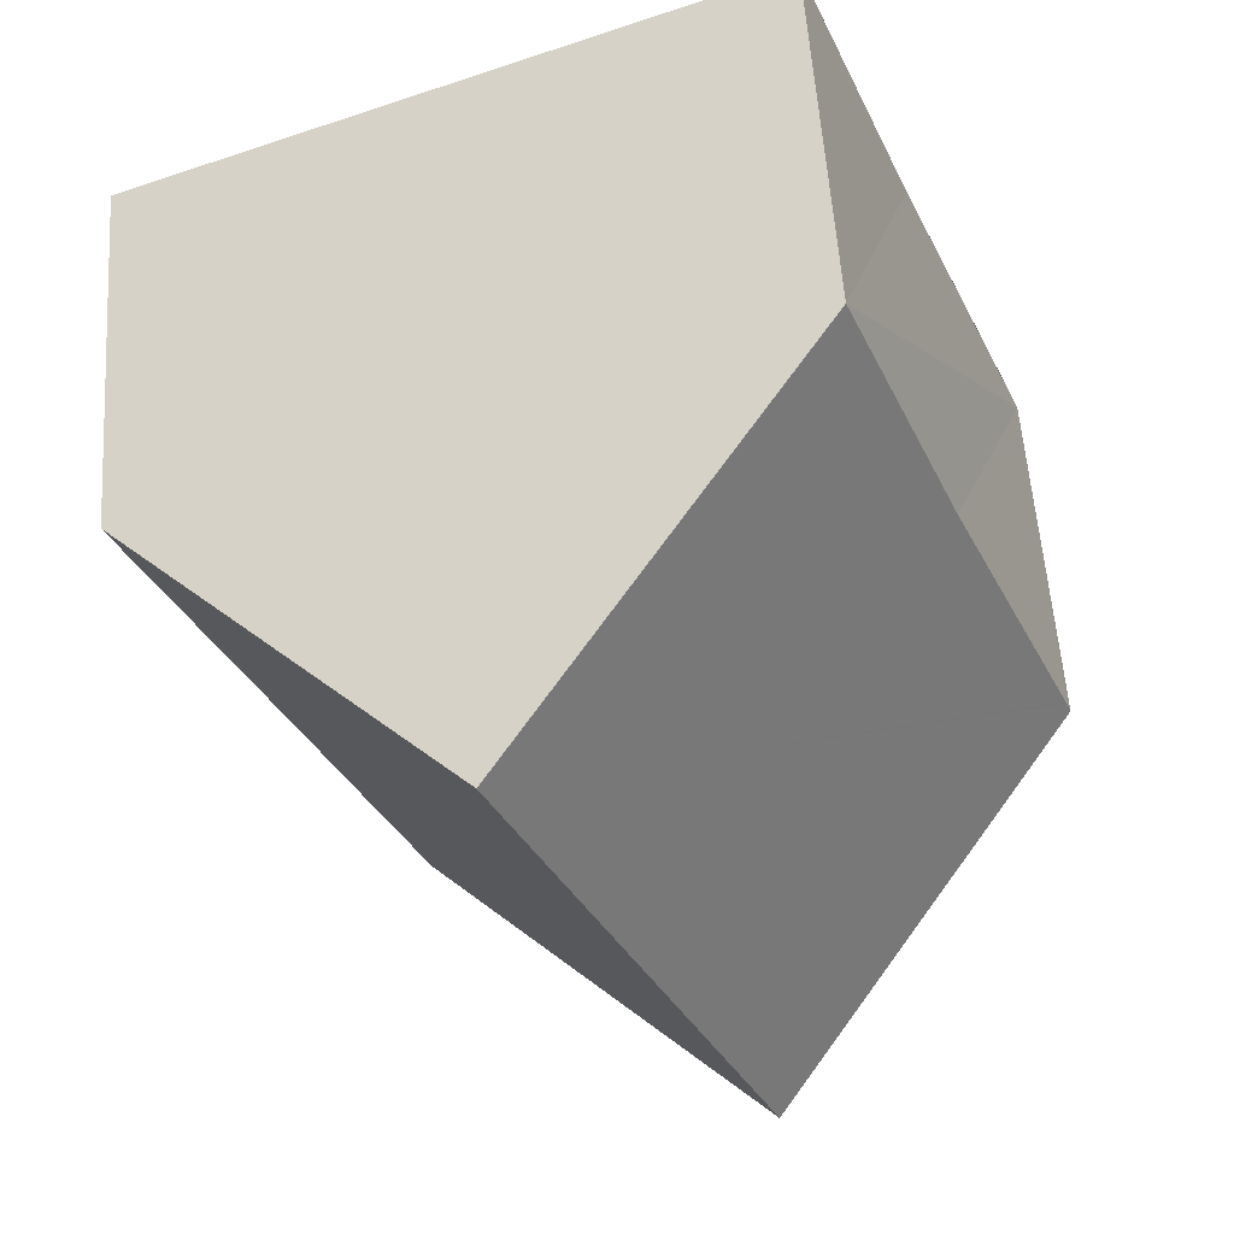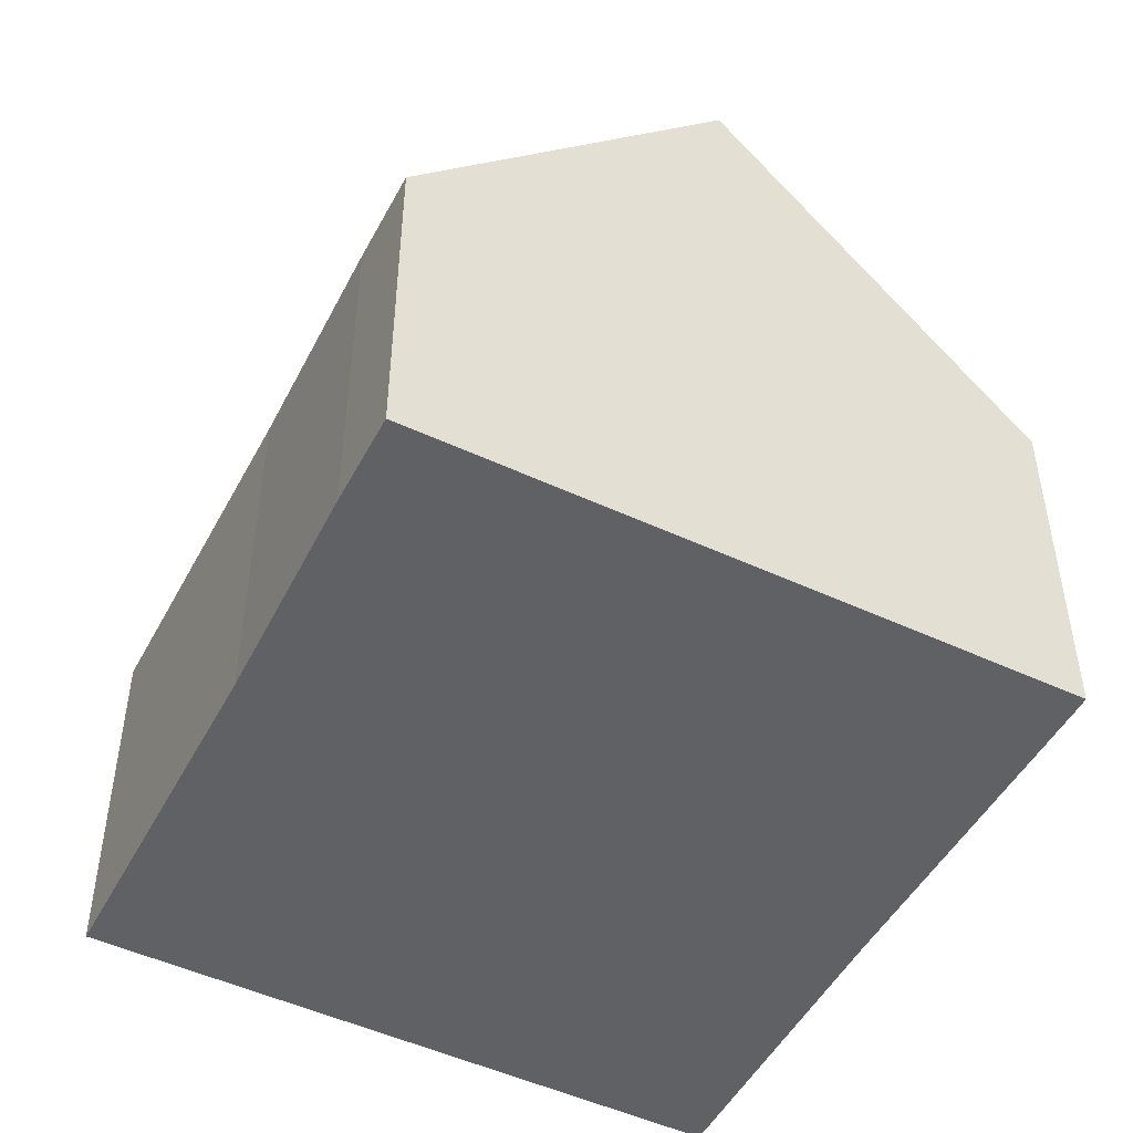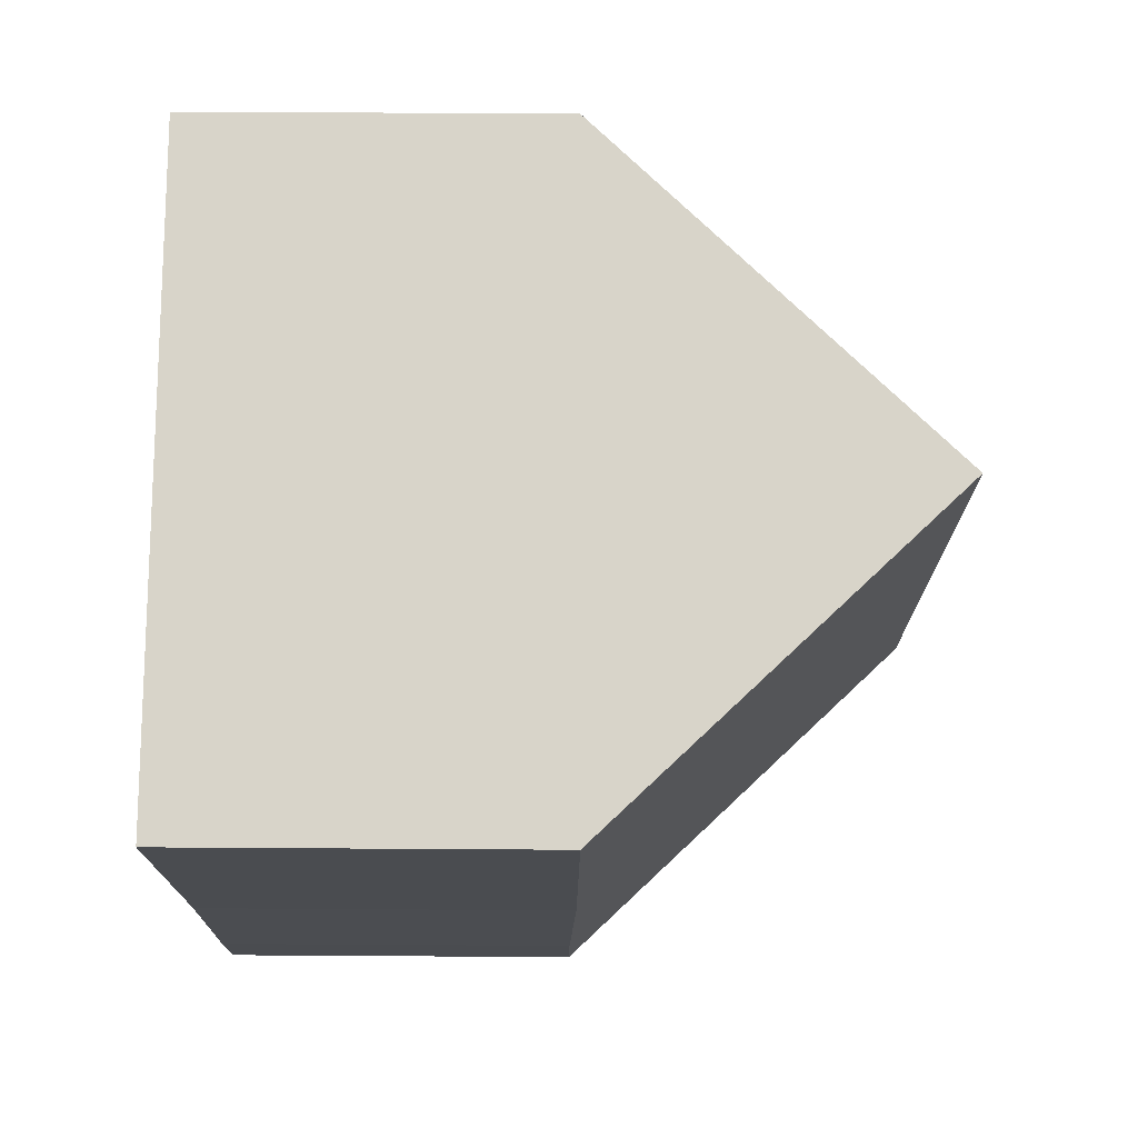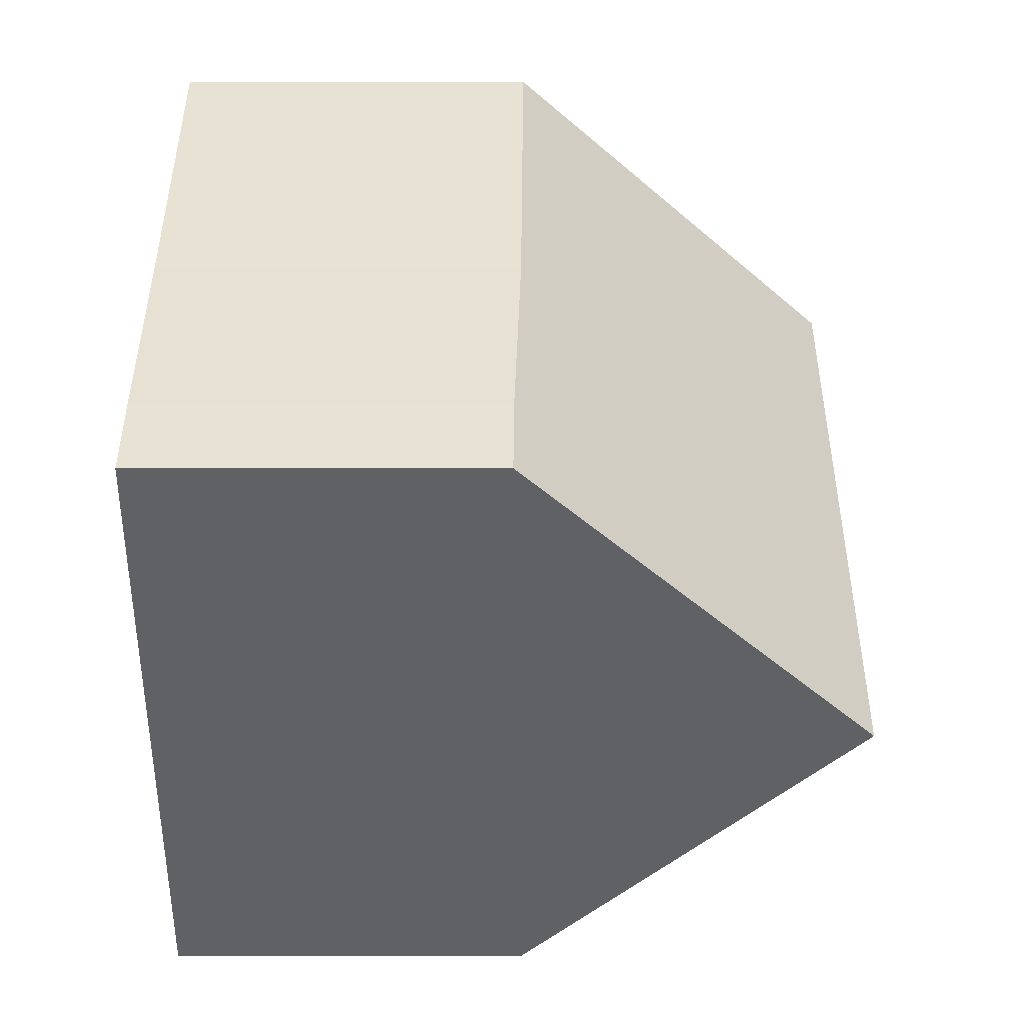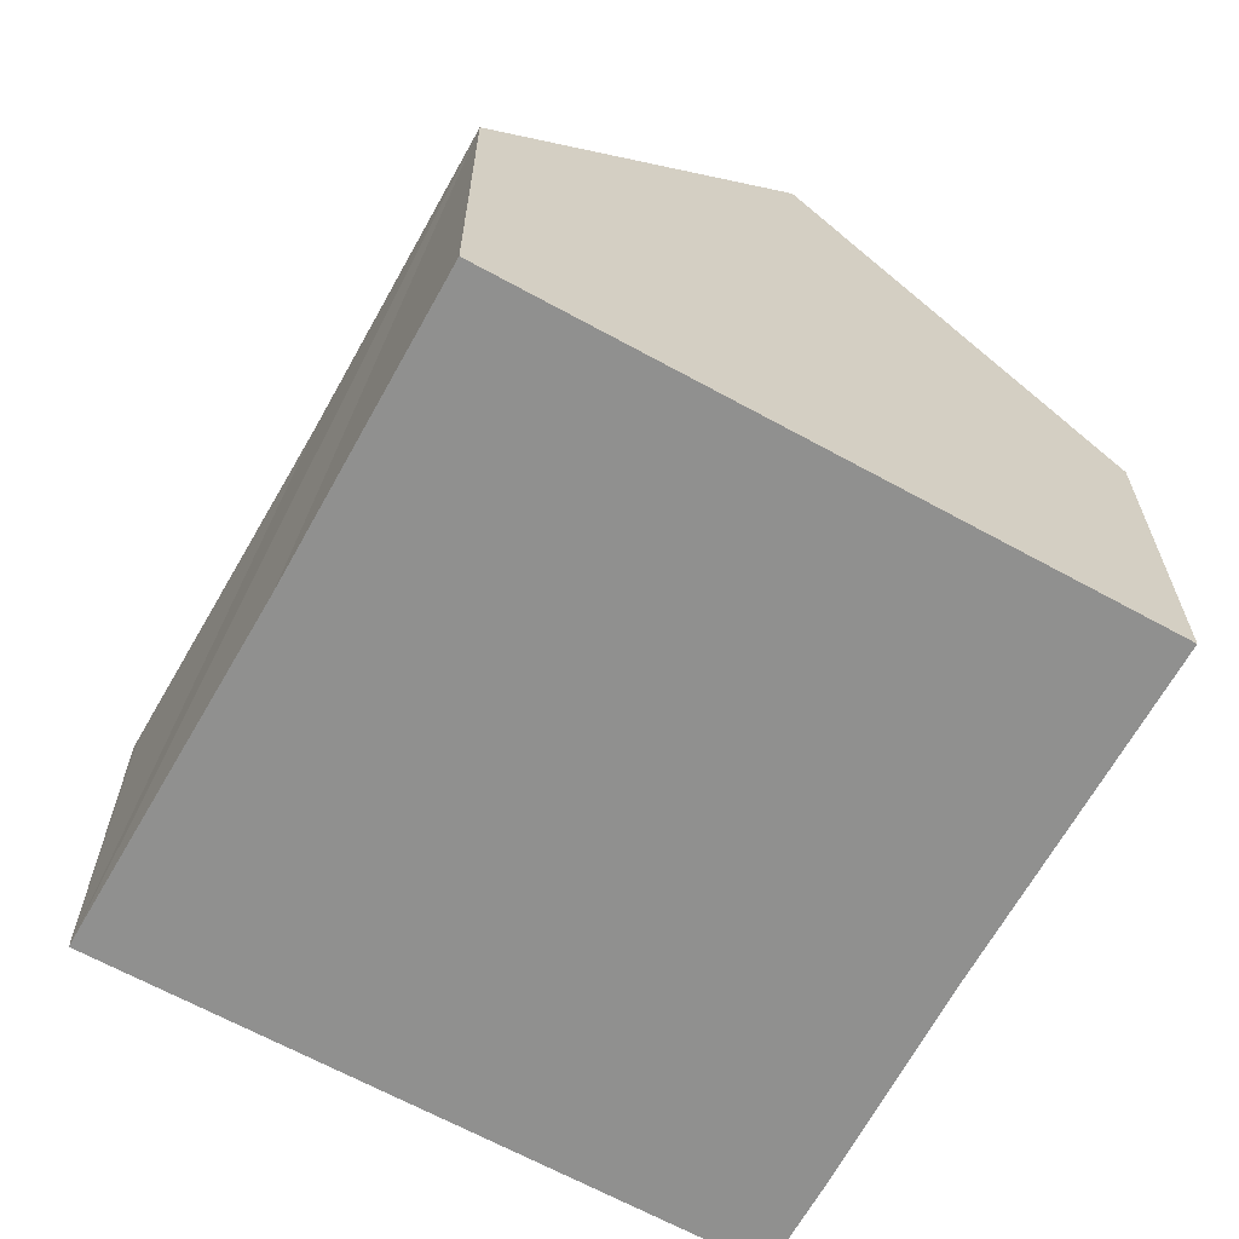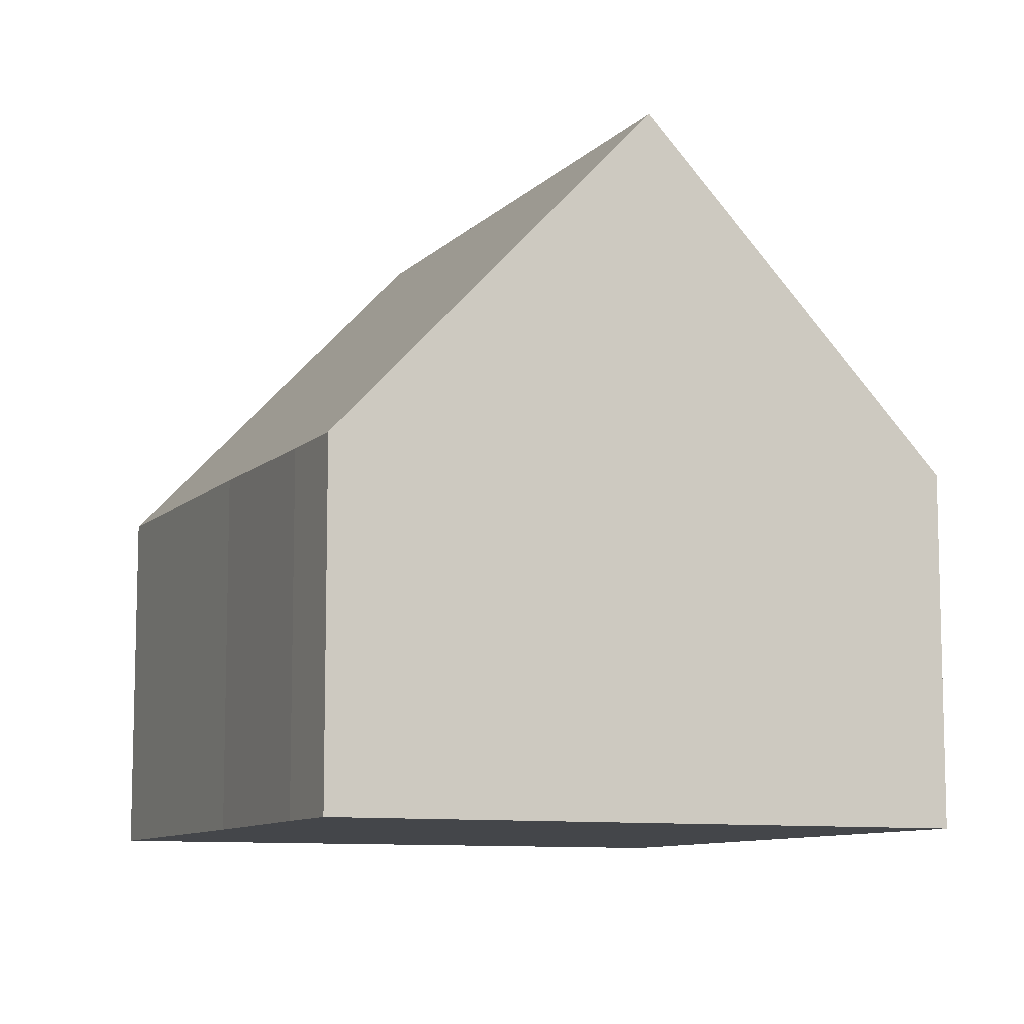
<metadata>
{"format":"obj","ext":"obj","renderer":"f3d","projection":"perspective","resolution":1024,"background":"white","views":[{"elev":56.6,"azim":176.1,"up":"+Z"},{"elev":-49.7,"azim":174.3,"up":"+Y"},{"elev":53.7,"azim":90.4,"up":"+Z"},{"elev":-71.5,"azim":90.0,"up":"+Z"},{"elev":-65.6,"azim":-7.5,"up":"+Y"},{"elev":-9.5,"azim":177.8,"up":"+Y"}]}
</metadata>
<code>
v  10.41 5.155 0.812
v  7.969 10.05 7.251
v  12.28 5.203 5.558
v  9.291 5.056 -2.213
v  8.8 5.044 -3.46
v  4.352 10.05 -1.711
v  0.066 5.15 0.168
v  2.531 8.002 -0.995
v  0 5.152 3.155e-16
v  0.103 5.151 0.258
v  1.992 5.192 4.834
v  3.615 5.15 8.963
v  0 0 0
v  1.992 -2.96e-16 4.834
v  3.615 -5.488e-16 8.963
v  0.066 -1.029e-17 0.168
v  0.103 -1.58e-17 0.258
v  7.969 -4.44e-16 7.251
v  12.28 -3.403e-16 5.558
v  10.41 -4.972e-17 0.812
v  9.291 1.355e-16 -2.213
v  8.8 2.119e-16 -3.46
v  4.352 1.048e-16 -1.711
v  2.531 6.093e-17 -0.995
g defaultobject
f 1 2 3
f 2 1 4
f 2 4 5
f 2 5 6
f 7 8 9
f 8 7 6
f 6 7 2
f 2 7 10
f 2 10 11
f 2 11 12
f 13 7 9
f 7 13 10
f 10 13 11
f 11 13 12
f 12 13 14
f 12 14 15
f 14 13 16
f 14 16 17
f 12 3 2
f 3 12 15
f 3 15 18
f 3 18 19
f 19 1 3
f 1 19 20
f 20 4 1
f 4 20 21
f 21 5 4
f 5 21 22
f 22 6 5
f 6 22 8
f 8 22 23
f 8 23 9
f 9 23 24
f 9 24 13
f 14 18 15
f 18 14 19
f 19 14 17
f 19 17 20
f 20 17 16
f 20 16 13
f 20 13 24
f 20 24 21
f 21 24 23
f 21 23 22

</code>
